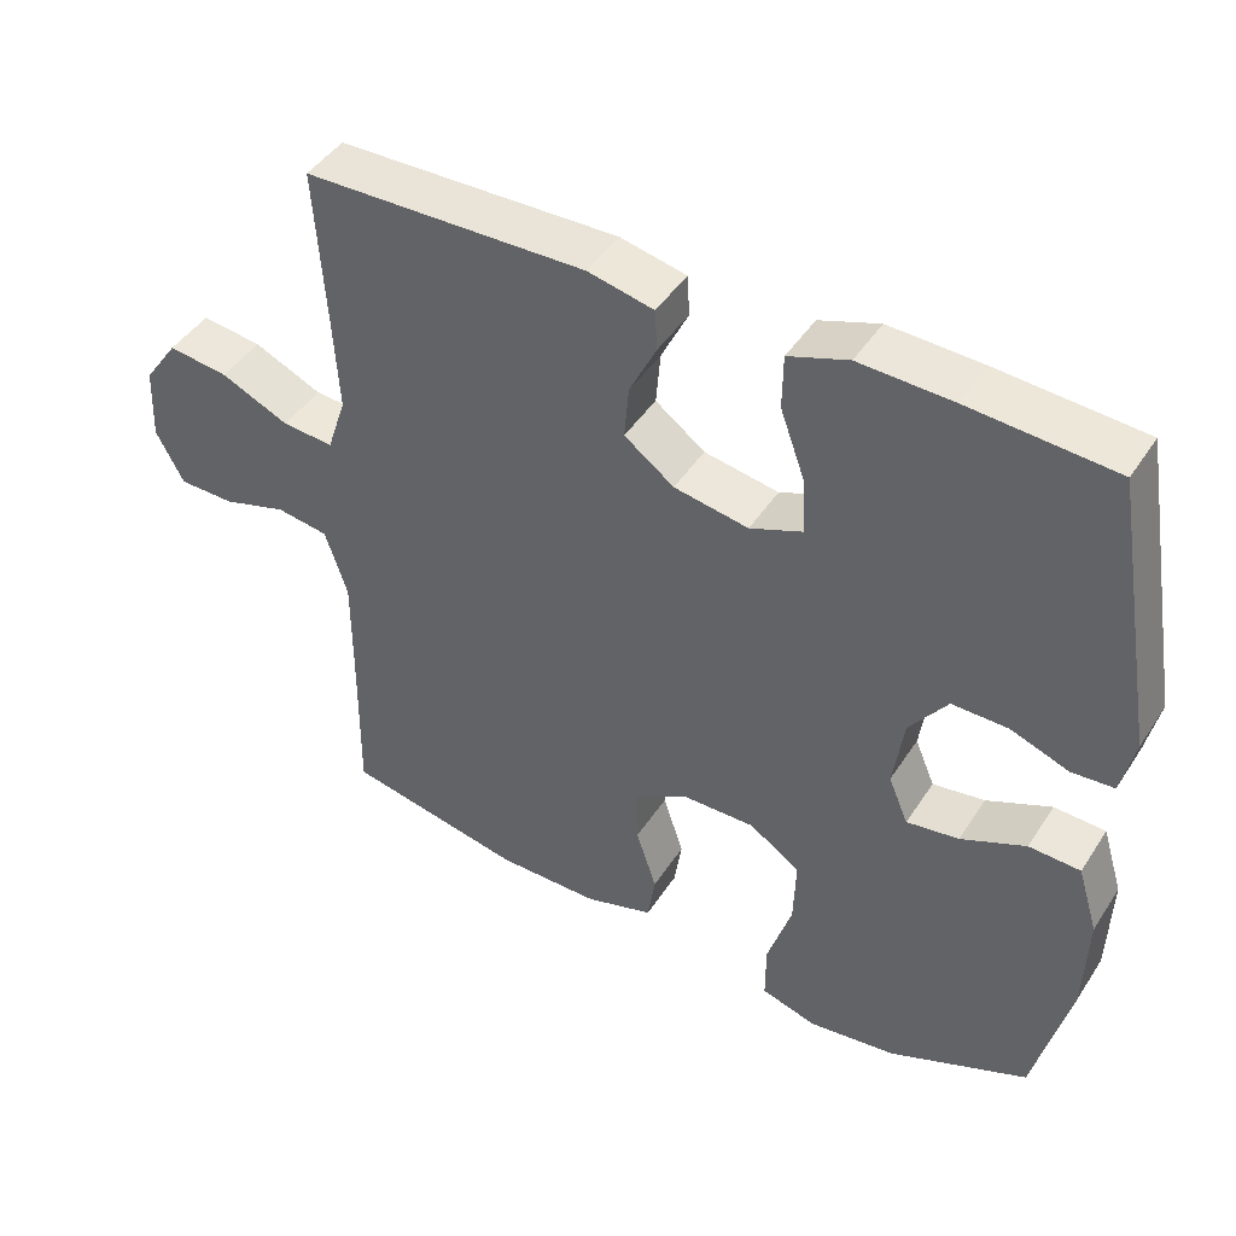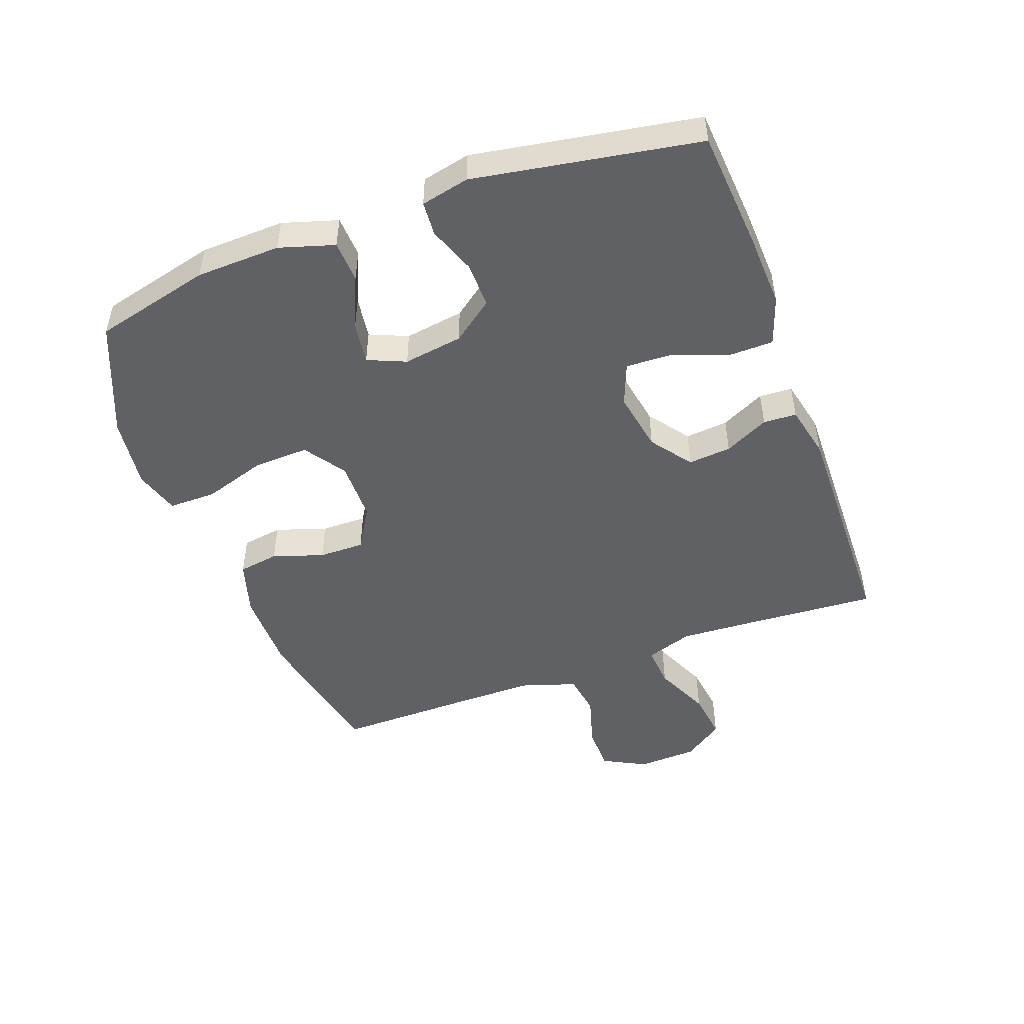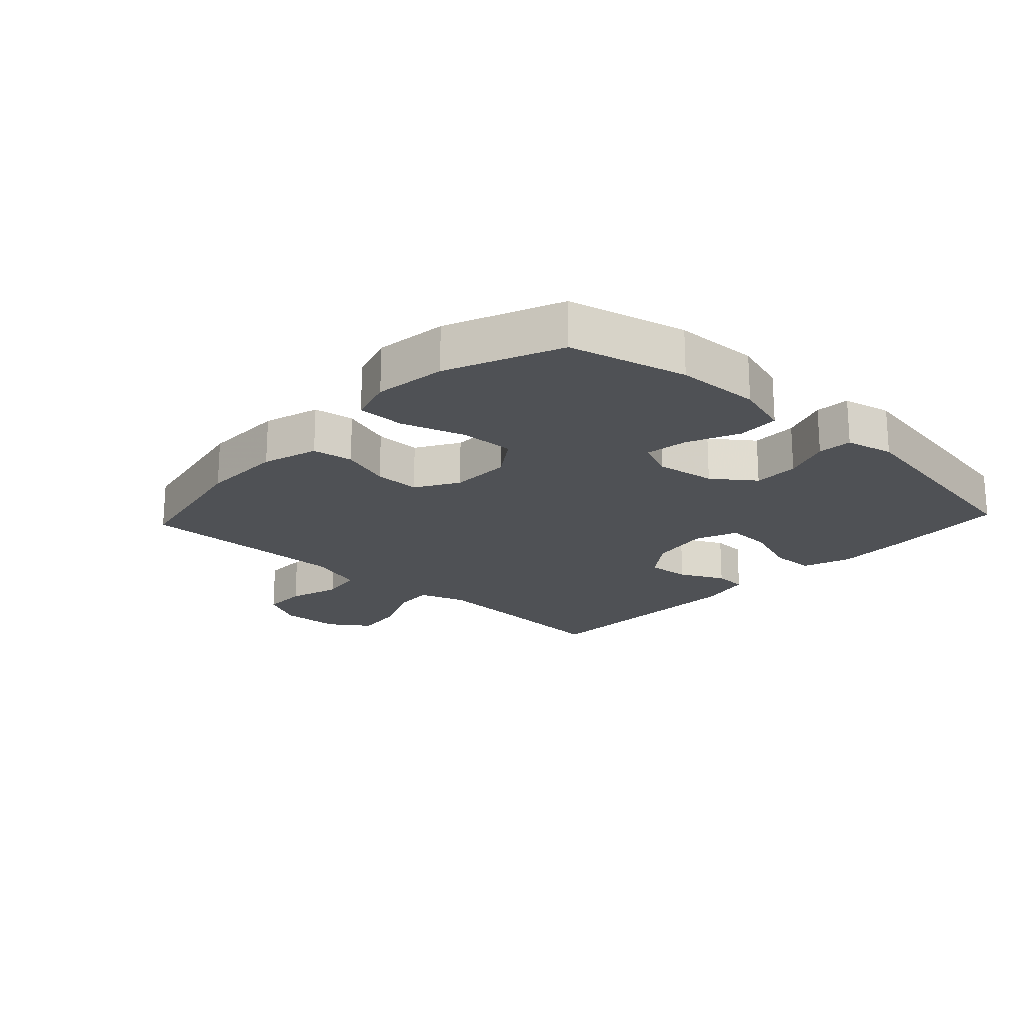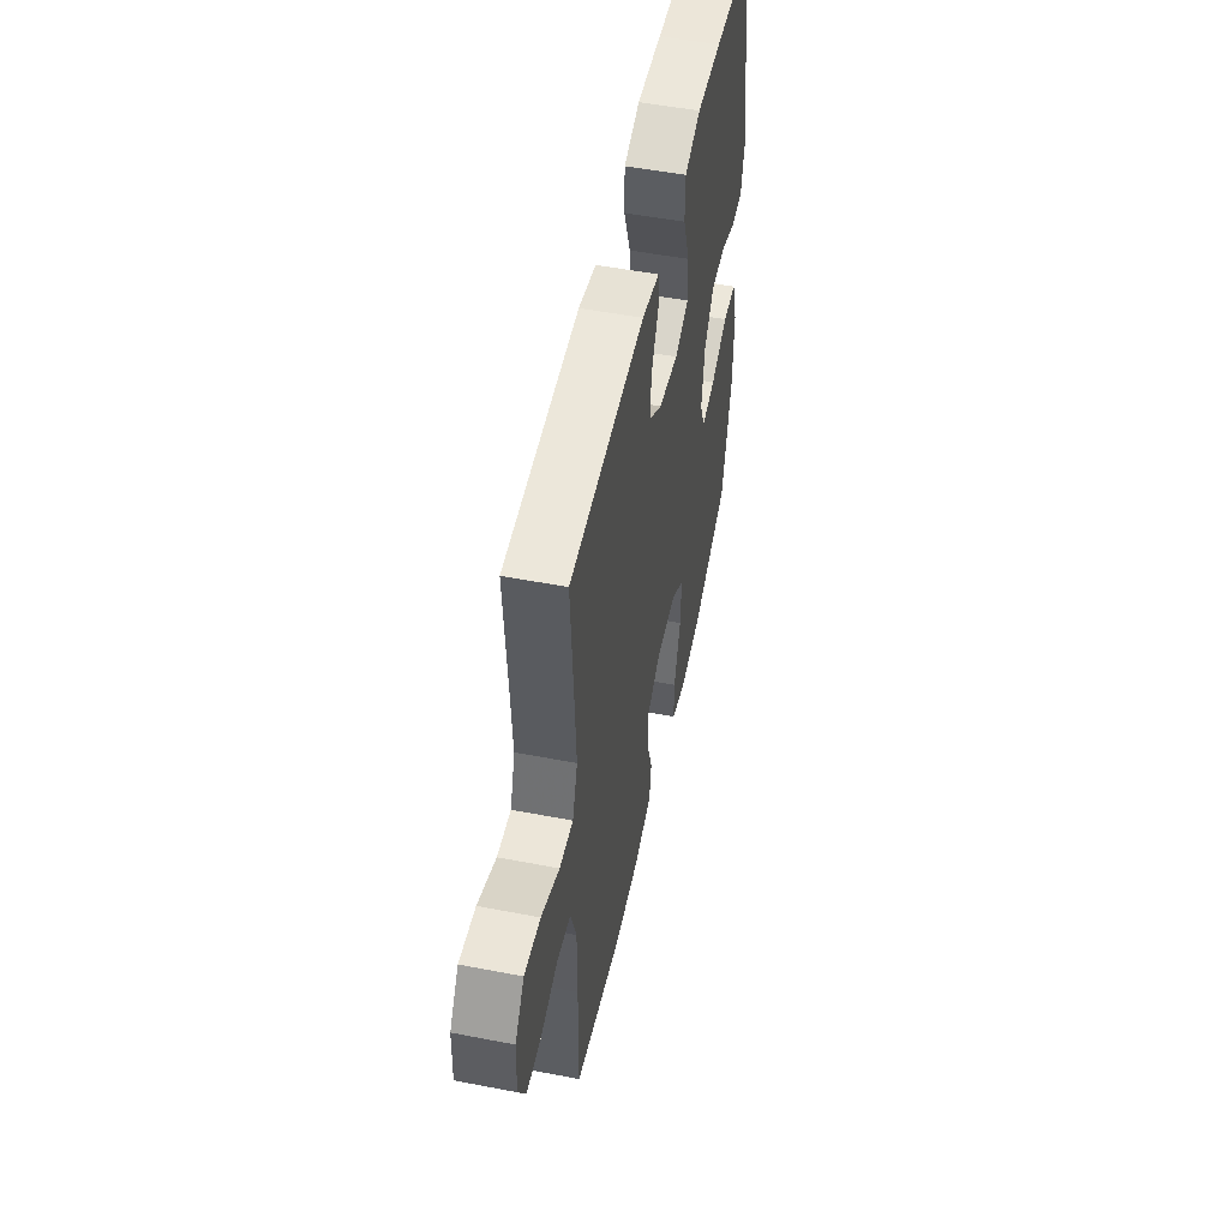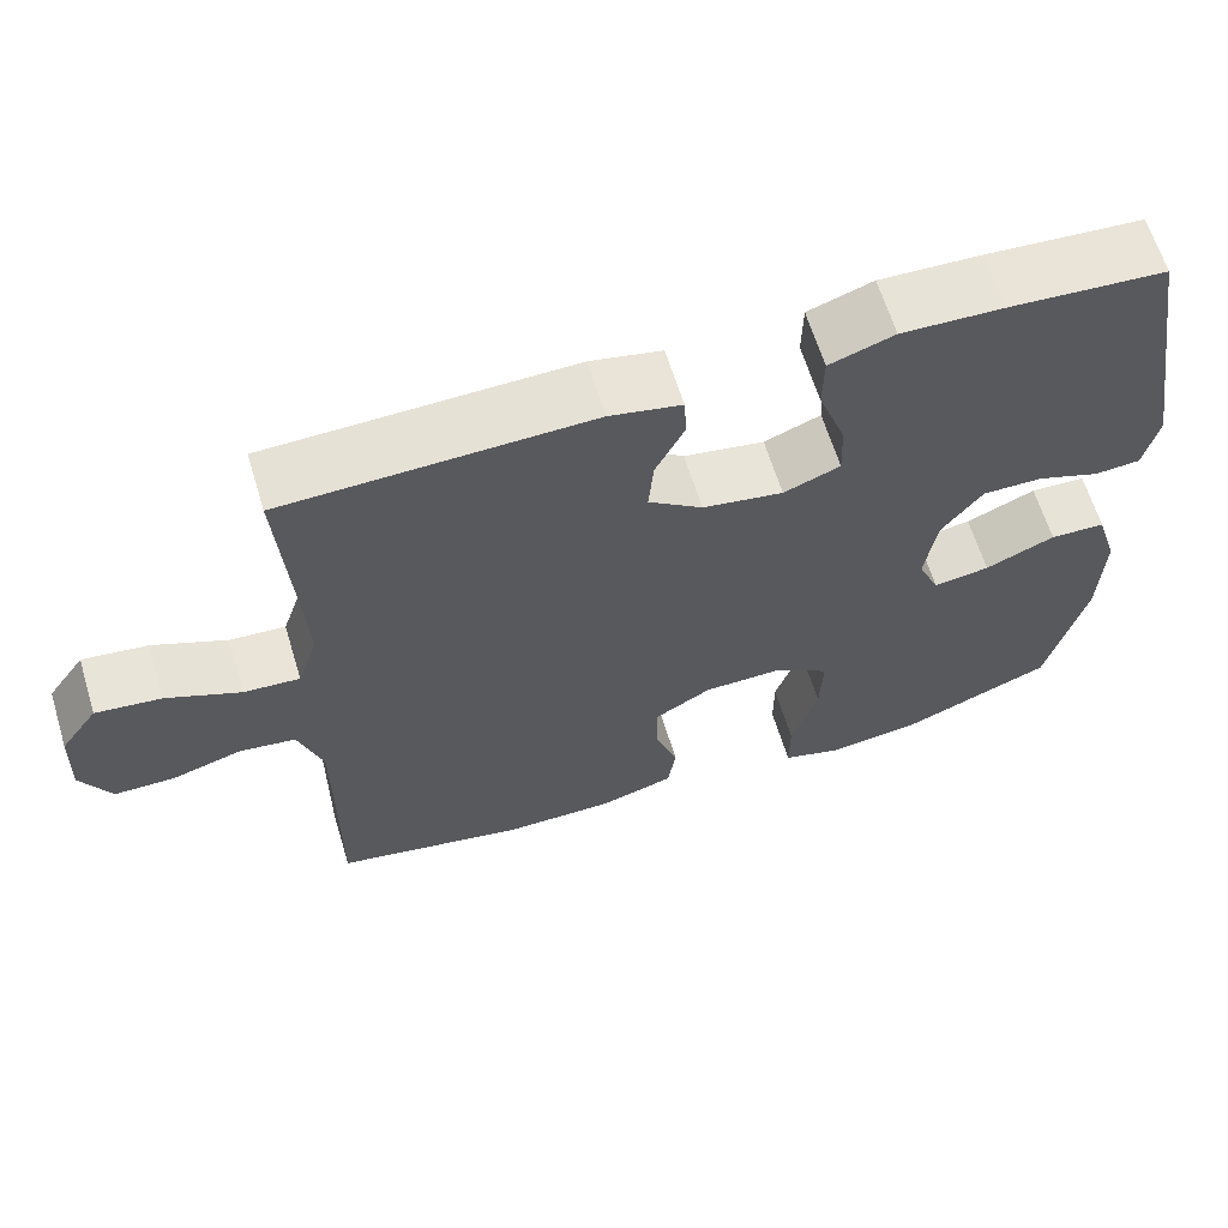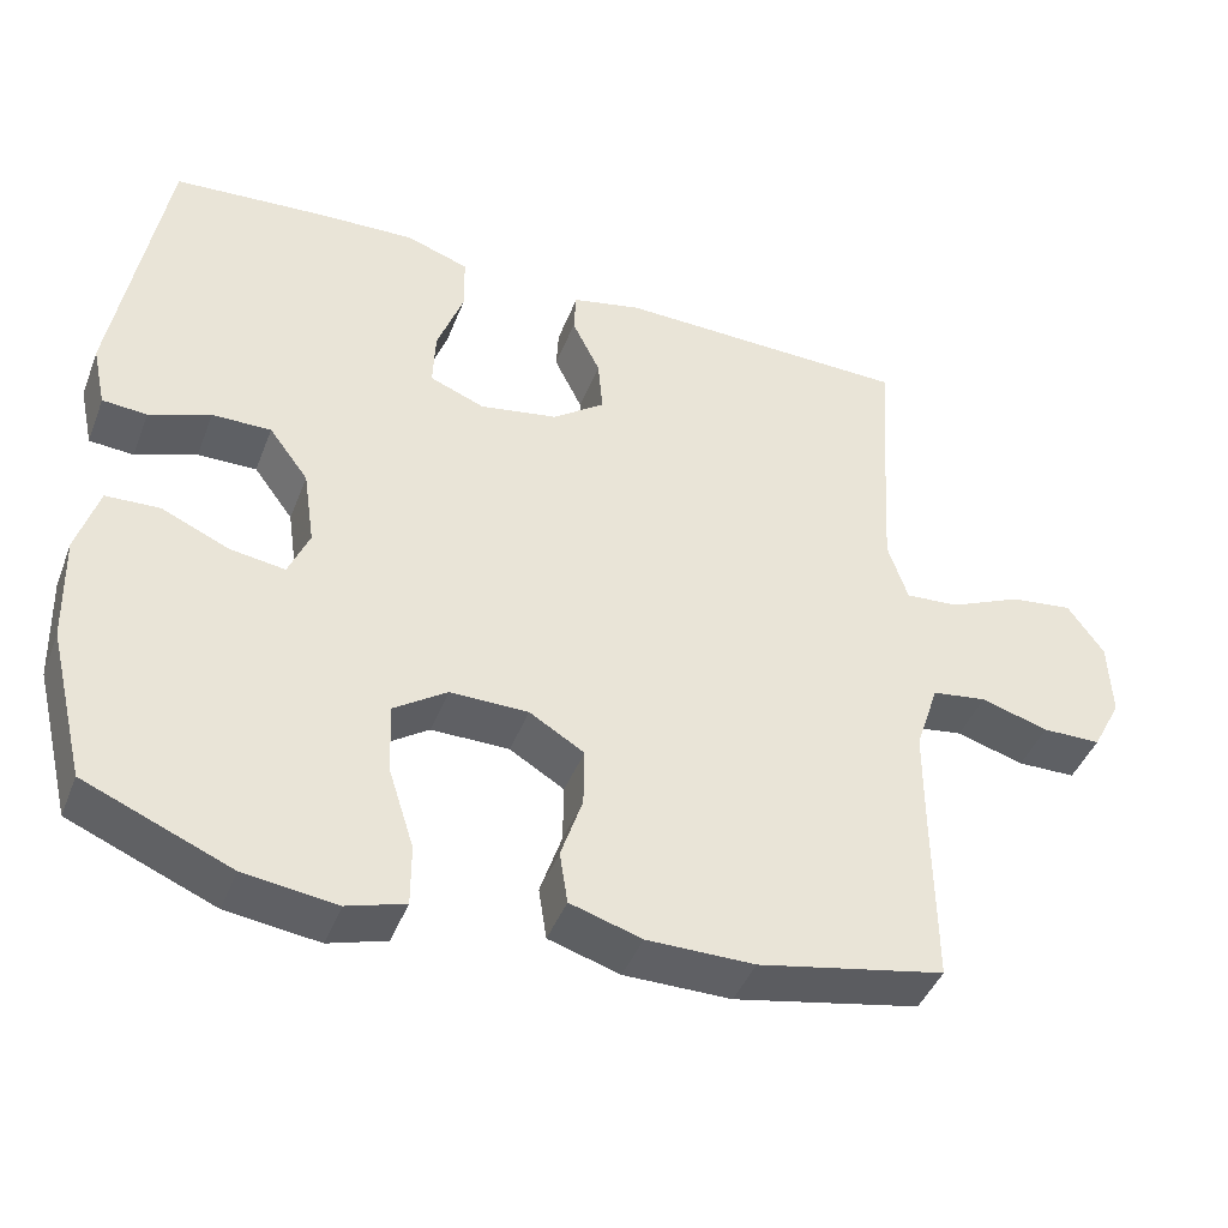
<metadata>
{"format":"obj","ext":"obj","renderer":"f3d","projection":"perspective","resolution":1024,"background":"white","views":[{"elev":44.6,"azim":-149.1,"up":"+Z"},{"elev":-48.7,"azim":-69.7,"up":"+Y"},{"elev":-19.8,"azim":-132.9,"up":"+Y"},{"elev":51.9,"azim":101.8,"up":"+Z"},{"elev":63.7,"azim":163.0,"up":"+Z"},{"elev":-43.2,"azim":-20.4,"up":"+Z"}]}
</metadata>
<code>
v 0.5 0.07 -0.5
v 0.268 0.07 -0.547
v 0.135 0.07 -0.547
v 0.046 0.07 -0.52
v 0.036 0.07 -0.455
v 0.063 0.07 -0.374
v 0.064 0.07 -0.301
v -0.004 0.07 -0.26
v -0.101 0.07 -0.259
v -0.167 0.07 -0.304
v -0.164 0.07 -0.392
v -0.132 0.07 -0.493
v -0.132 0.07 -0.569
v -0.204 0.07 -0.591
v -0.319 0.07 -0.576
v -0.5 0.07 -0.5
v -0.546 0.07 -0.312
v -0.55 0.07 -0.177
v -0.523 0.07 -0.089
v -0.456 0.07 -0.086
v -0.372 0.07 -0.123
v -0.304 0.07 -0.133
v -0.278 0.07 -0.072
v -0.292 0.07 0.023
v -0.341 0.07 0.089
v -0.414 0.07 0.088
v -0.49 0.07 0.06
v -0.545 0.07 0.064
v -0.562 0.07 0.141
v -0.5 0.07 0.5
v -0.311 0.07 0.514
v -0.189 0.07 0.519
v -0.111 0.07 0.492
v -0.11 0.07 0.421
v -0.143 0.07 0.33
v -0.146 0.07 0.258
v -0.078 0.07 0.231
v 0.019 0.07 0.248
v 0.084 0.07 0.296
v 0.078 0.07 0.365
v 0.043 0.07 0.436
v 0.046 0.07 0.489
v 0.132 0.07 0.508
v 0.5 0.07 0.5
v 0.486 0.07 0.29
v 0.479 0.07 0.169
v 0.504 0.07 0.094
v 0.571 0.07 0.099
v 0.66 0.07 0.139
v 0.739 0.07 0.149
v 0.784 0.07 0.085
v 0.788 0.07 -0.011
v 0.752 0.07 -0.08
v 0.679 0.07 -0.081
v 0.595 0.07 -0.056
v 0.527 0.07 -0.066
v 0.498 0.07 -0.155
v 0.498 0.07 -0.287
v 0.5 0 -0.5
v 0.268 0 -0.547
v 0.135 0 -0.547
v 0.046 0 -0.52
v 0.036 0 -0.455
v 0.063 0 -0.374
v 0.064 0 -0.301
v -0.004 0 -0.26
v -0.101 0 -0.259
v -0.167 0 -0.304
v -0.164 0 -0.392
v -0.132 0 -0.493
v -0.132 0 -0.569
v -0.204 0 -0.591
v -0.319 0 -0.576
v -0.5 0 -0.5
v -0.546 0 -0.312
v -0.55 0 -0.177
v -0.523 0 -0.089
v -0.456 0 -0.086
v -0.372 0 -0.123
v -0.304 0 -0.133
v -0.278 0 -0.072
v -0.292 0 0.023
v -0.341 0 0.089
v -0.414 0 0.088
v -0.49 0 0.06
v -0.545 0 0.064
v -0.562 0 0.141
v -0.5 0 0.5
v -0.311 0 0.514
v -0.189 0 0.519
v -0.111 0 0.492
v -0.11 0 0.421
v -0.143 0 0.33
v -0.146 0 0.258
v -0.078 0 0.231
v 0.019 0 0.248
v 0.084 0 0.296
v 0.078 0 0.365
v 0.043 0 0.436
v 0.046 0 0.489
v 0.132 0 0.508
v 0.5 0 0.5
v 0.486 0 0.29
v 0.479 0 0.169
v 0.504 0 0.094
v 0.571 0 0.099
v 0.66 0 0.139
v 0.739 0 0.149
v 0.784 0 0.085
v 0.788 0 -0.011
v 0.752 0 -0.08
v 0.679 0 -0.081
v 0.595 0 -0.056
v 0.527 0 -0.066
v 0.498 0 -0.155
v 0.498 0 -0.287
f 53 54 55
f 52 53 55
f 51 52 55
f 50 51 55
f 49 50 55
f 48 49 55
f 47 48 55 56
f 46 47 56 57
f 43 44 45
f 42 43 45
f 41 42 45
f 40 41 45
f 39 40 45 46
f 46 57 58
f 39 46 58
f 38 39 58
f 33 34 35
f 32 33 35
f 31 32 35
f 30 31 35
f 29 30 35
f 28 29 35
f 27 28 35
f 26 27 35
f 25 26 35 36
f 24 25 36 37
f 19 20 21
f 18 19 21
f 17 18 21
f 16 17 21
f 15 16 21
f 14 15 21
f 13 14 21
f 12 13 21
f 11 12 21
f 10 11 21 22
f 9 10 22 23
f 4 5 6
f 3 4 6
f 2 3 6
f 1 2 6
f 58 1 6
f 58 6 7
f 38 58 7 8
f 24 37 38
f 23 24 38
f 9 23 38
f 8 9 38
f 113 112 111
f 113 111 110
f 113 110 109
f 113 109 108
f 113 108 107
f 113 107 106
f 114 113 106 105
f 115 114 105 104
f 103 102 101
f 103 101 100
f 103 100 99
f 103 99 98
f 104 103 98 97
f 116 115 104
f 116 104 97
f 116 97 96
f 93 92 91
f 93 91 90
f 93 90 89
f 93 89 88
f 93 88 87
f 93 87 86
f 93 86 85
f 93 85 84
f 94 93 84 83
f 95 94 83 82
f 79 78 77
f 79 77 76
f 79 76 75
f 79 75 74
f 79 74 73
f 79 73 72
f 79 72 71
f 79 71 70
f 79 70 69
f 80 79 69 68
f 81 80 68 67
f 64 63 62
f 64 62 61
f 64 61 60
f 64 60 59
f 64 59 116
f 65 64 116
f 66 65 116 96
f 96 95 82
f 96 82 81
f 96 81 67
f 96 67 66
f 1 59 60 2
f 2 60 61 3
f 3 61 62 4
f 4 62 63 5
f 5 63 64 6
f 6 64 65 7
f 7 65 66 8
f 8 66 67 9
f 9 67 68 10
f 10 68 69 11
f 11 69 70 12
f 12 70 71 13
f 13 71 72 14
f 14 72 73 15
f 15 73 74 16
f 16 74 75 17
f 17 75 76 18
f 18 76 77 19
f 19 77 78 20
f 20 78 79 21
f 21 79 80 22
f 22 80 81 23
f 23 81 82 24
f 24 82 83 25
f 25 83 84 26
f 26 84 85 27
f 27 85 86 28
f 28 86 87 29
f 29 87 88 30
f 30 88 89 31
f 31 89 90 32
f 32 90 91 33
f 33 91 92 34
f 34 92 93 35
f 35 93 94 36
f 36 94 95 37
f 37 95 96 38
f 38 96 97 39
f 39 97 98 40
f 40 98 99 41
f 41 99 100 42
f 42 100 101 43
f 43 101 102 44
f 44 102 103 45
f 45 103 104 46
f 46 104 105 47
f 47 105 106 48
f 48 106 107 49
f 49 107 108 50
f 50 108 109 51
f 51 109 110 52
f 52 110 111 53
f 53 111 112 54
f 54 112 113 55
f 55 113 114 56
f 56 114 115 57
f 57 115 116 58
f 58 116 59 1

</code>
